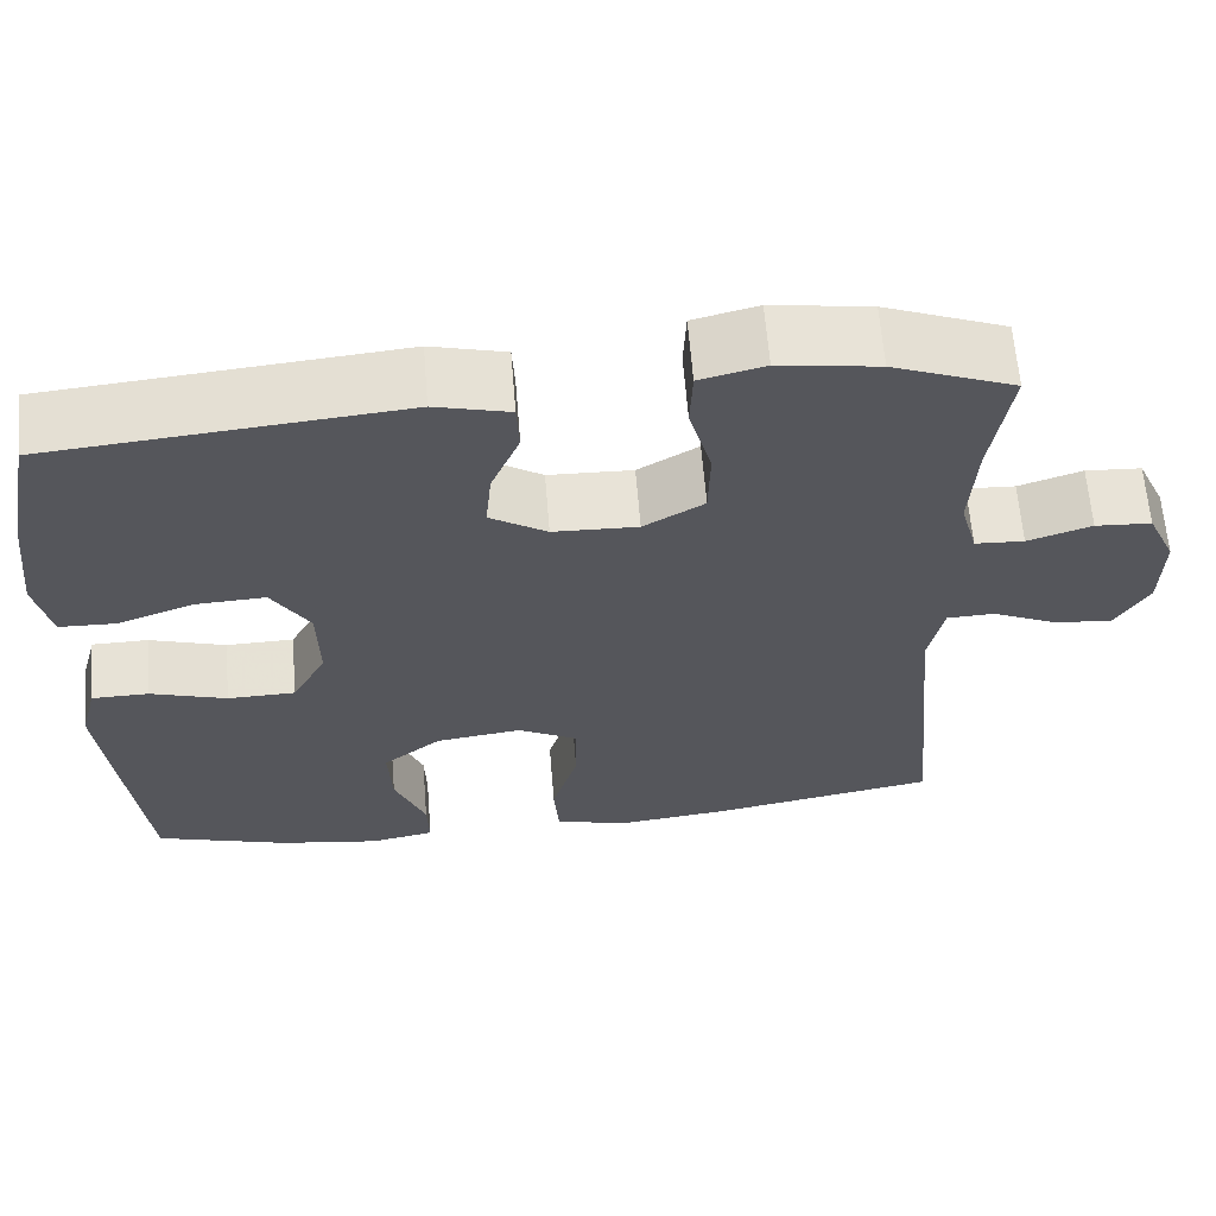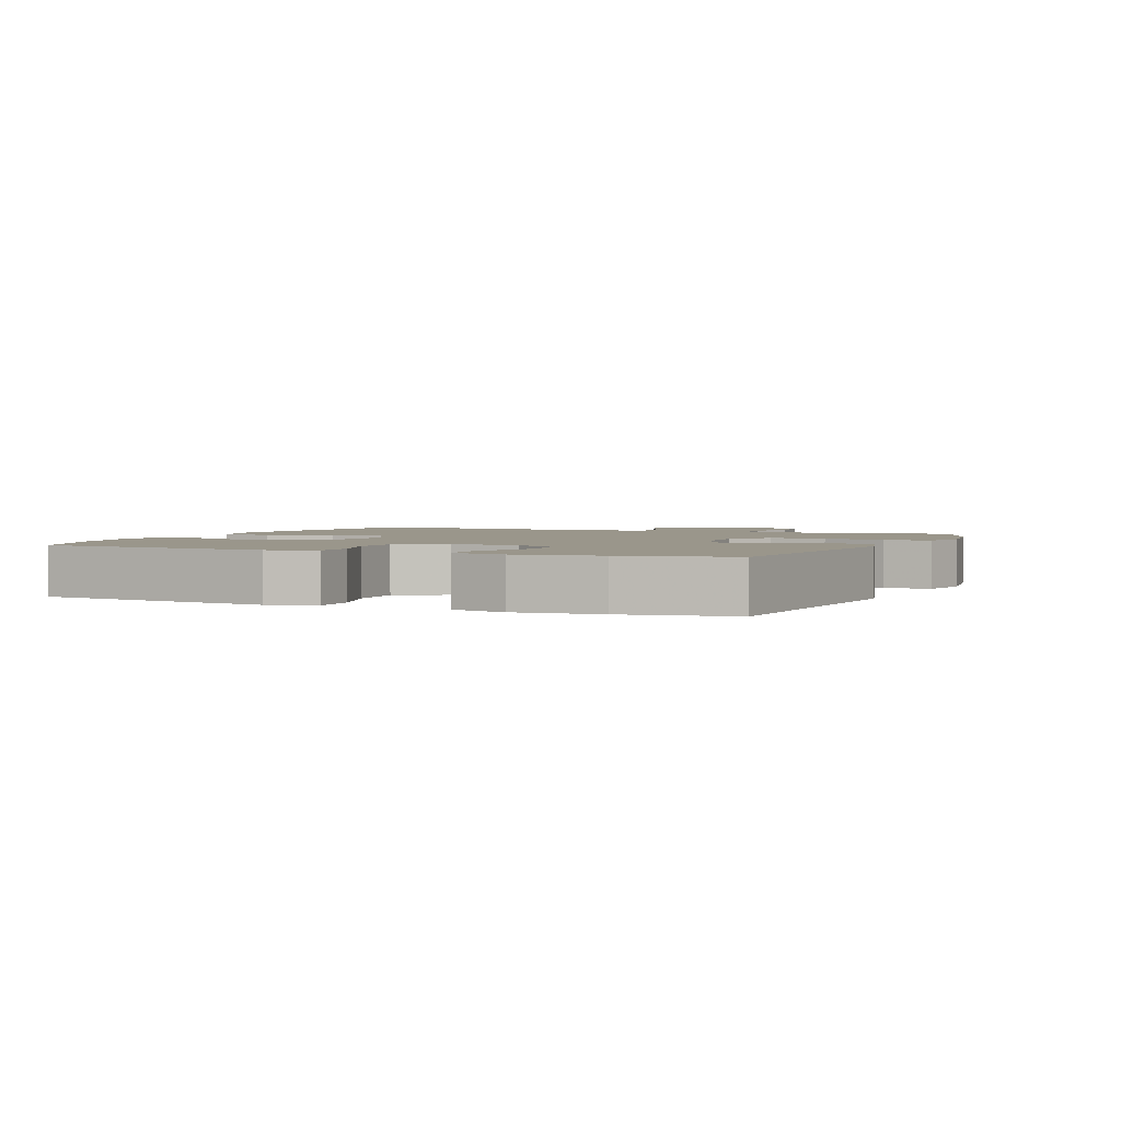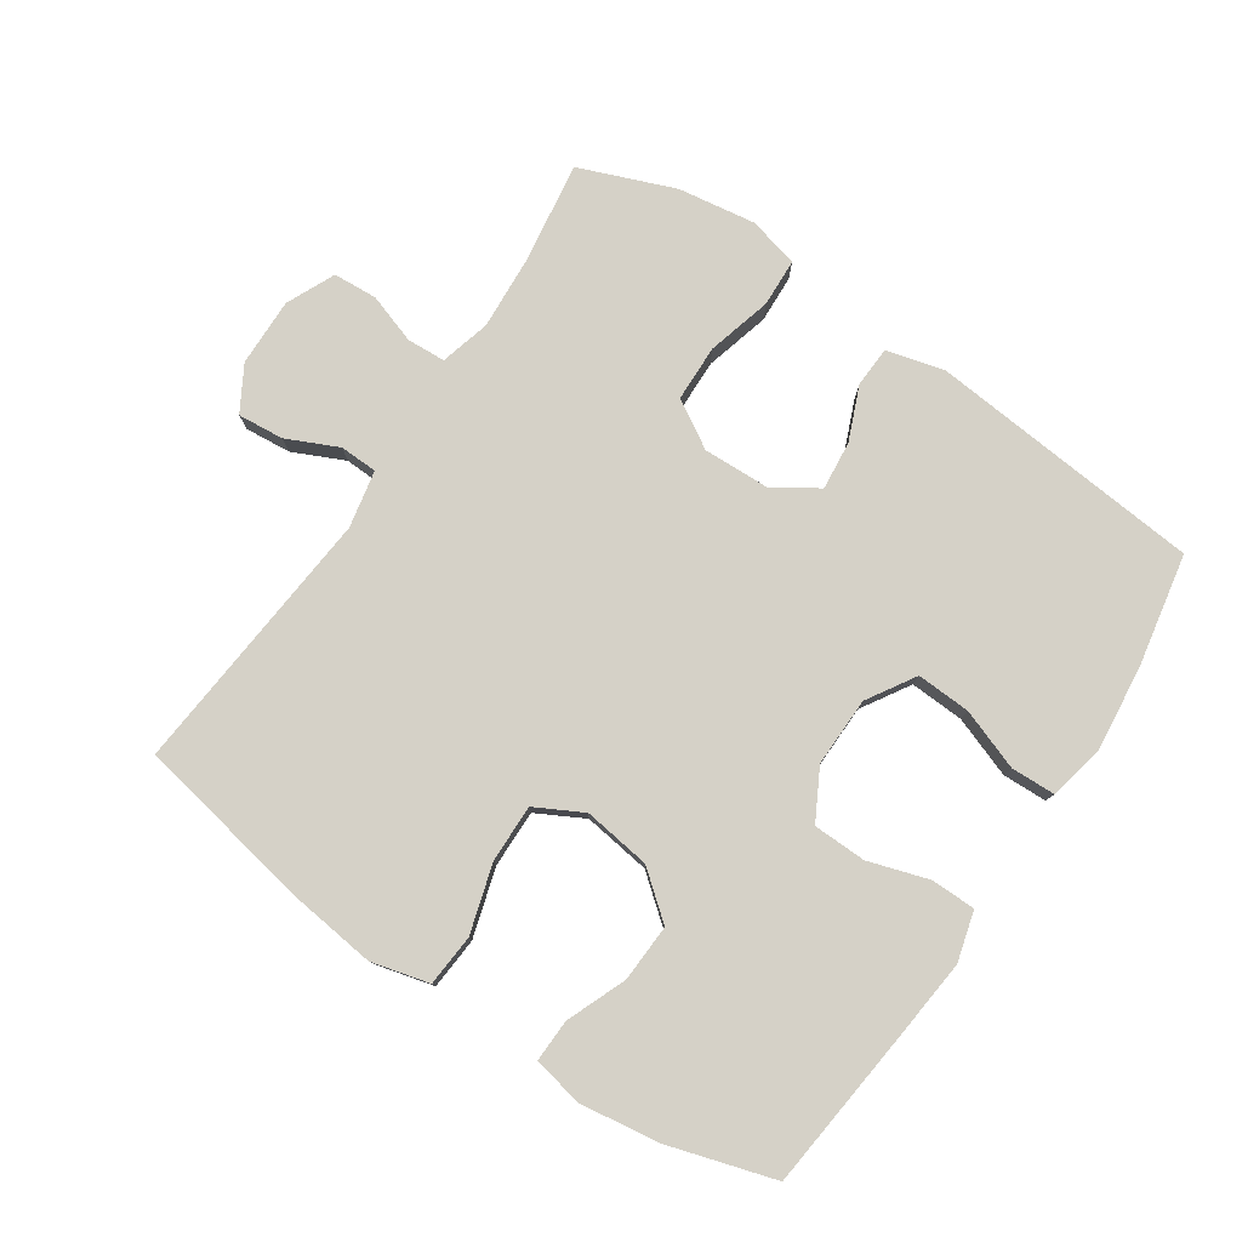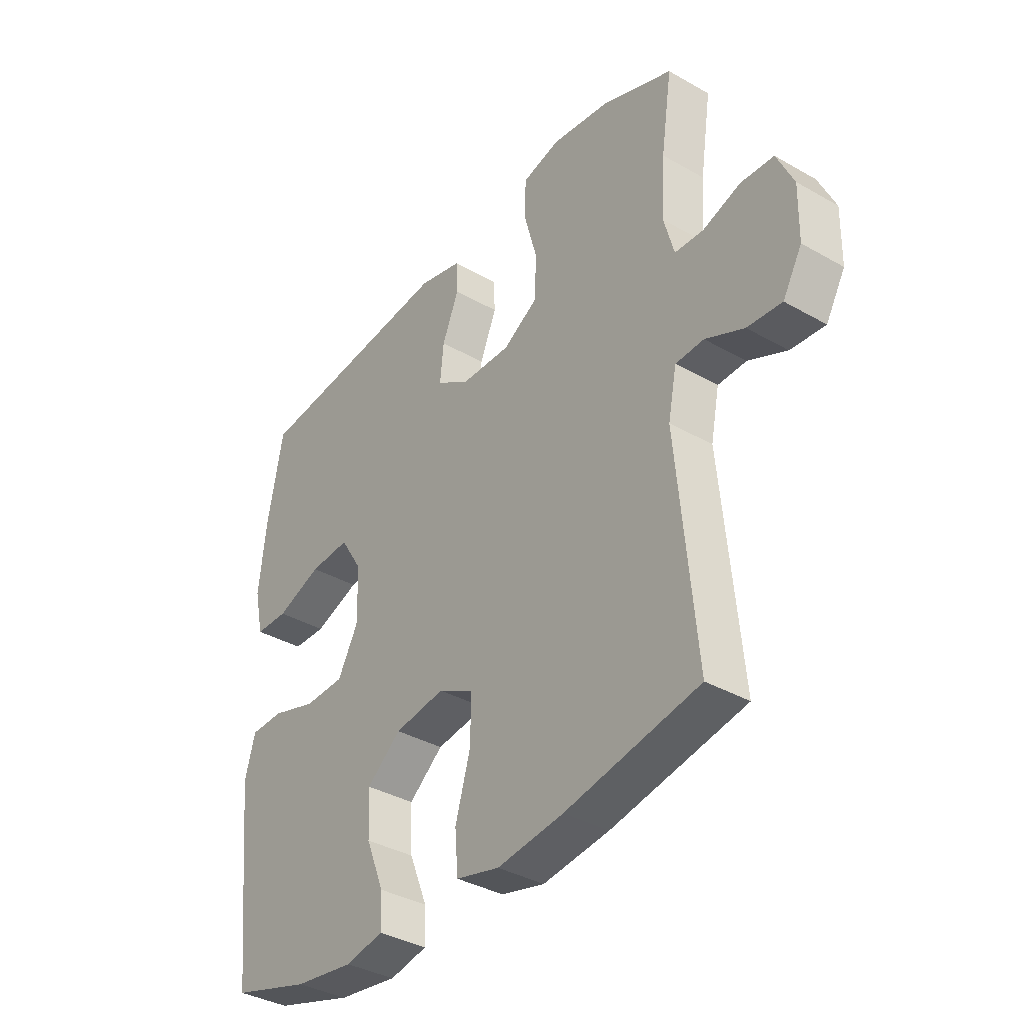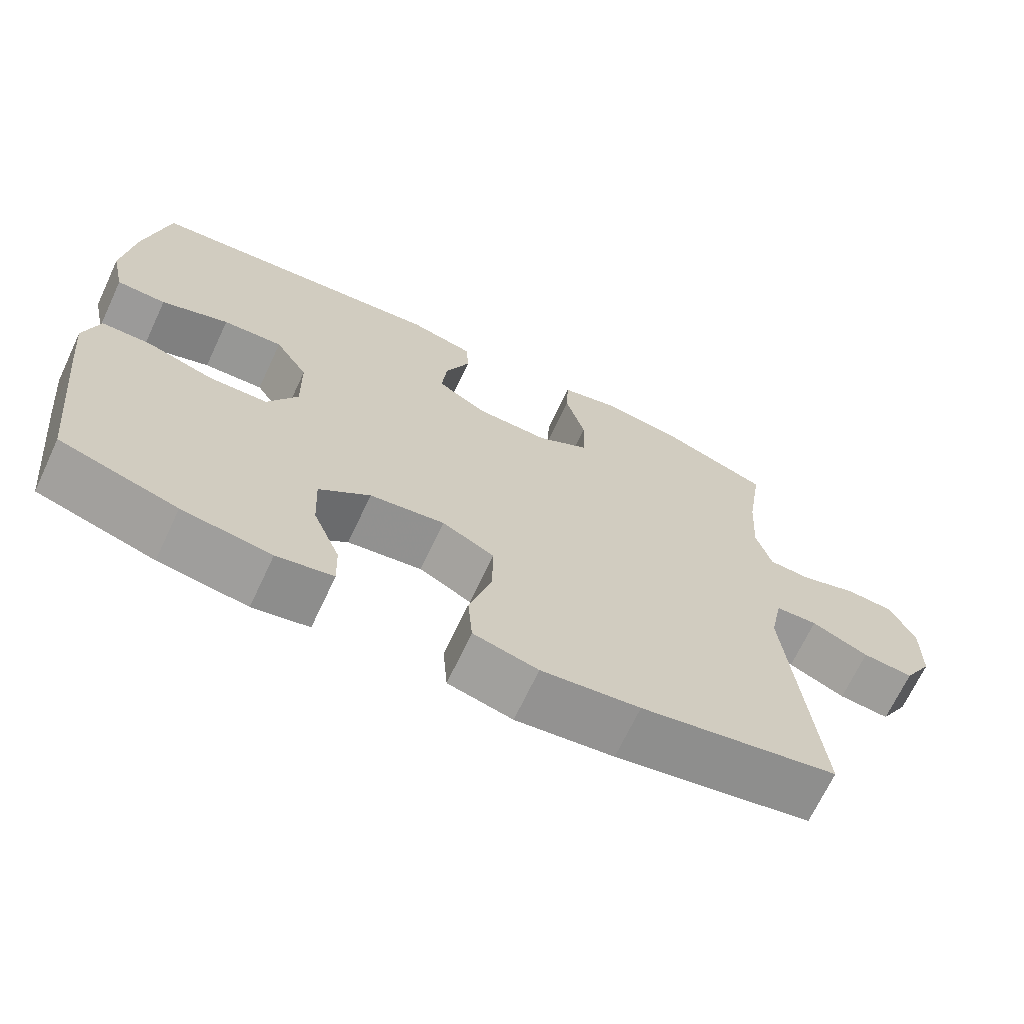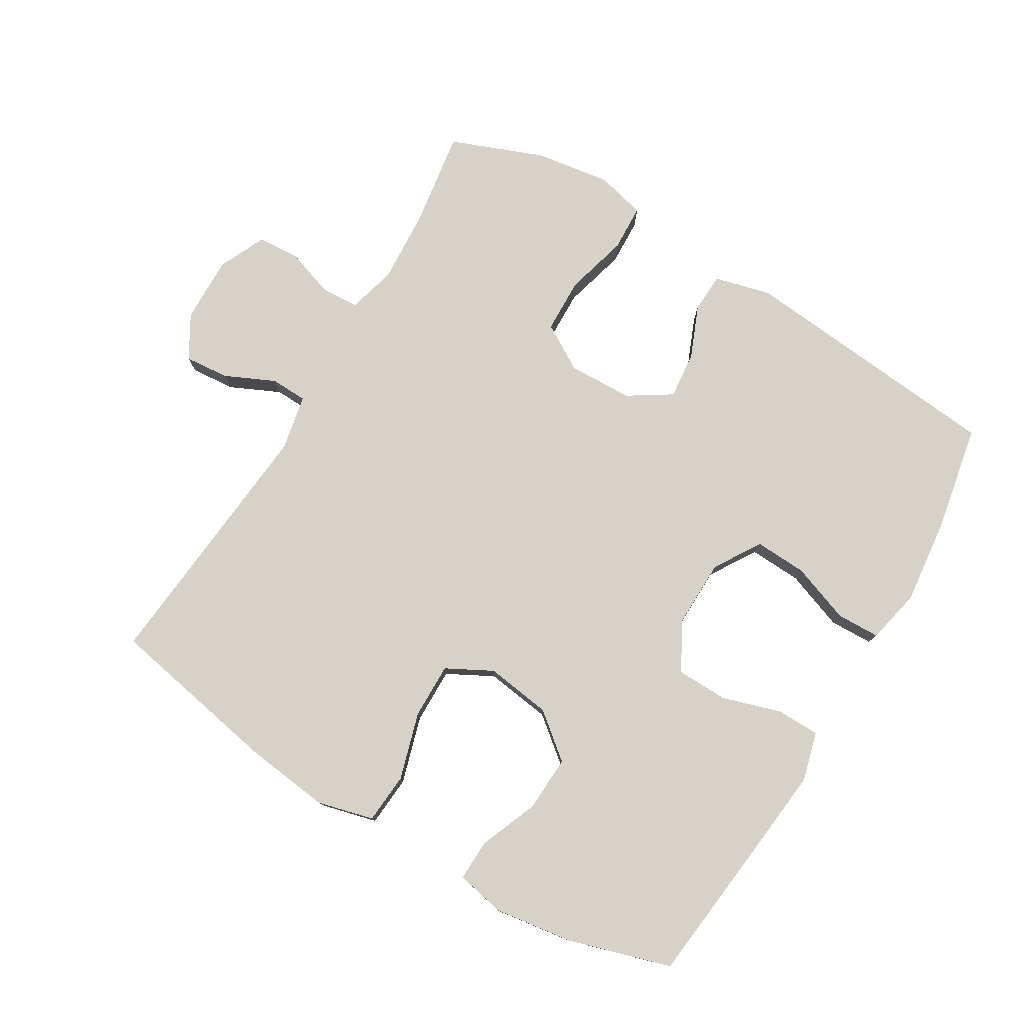
<metadata>
{"format":"obj","ext":"obj","renderer":"f3d","projection":"perspective","resolution":1024,"background":"white","views":[{"elev":63.2,"azim":-4.6,"up":"+Z"},{"elev":2.4,"azim":-66.5,"up":"+Y"},{"elev":78.8,"azim":-146.2,"up":"+Y"},{"elev":-36.8,"azim":53.5,"up":"+Z"},{"elev":-69.0,"azim":-25.2,"up":"+Z"},{"elev":78.1,"azim":-149.2,"up":"+Y"}]}
</metadata>
<code>
v 0.5 0.07 0.5
v 0.478 0.07 0.354
v 0.471 0.07 0.24
v 0.491 0.07 0.166
v 0.548 0.07 0.163
v 0.622 0.07 0.188
v 0.687 0.07 0.184
v 0.72 0.07 0.112
v 0.718 0.07 0.011
v 0.68 0.07 -0.055
v 0.612 0.07 -0.049
v 0.536 0.07 -0.014
v 0.48 0.07 -0.016
v 0.463 0.07 -0.101
v 0.5 0.07 -0.5
v 0.237 0.07 -0.55
v 0.106 0.07 -0.566
v 0.02 0.07 -0.544
v 0.014 0.07 -0.467
v 0.044 0.07 -0.365
v 0.045 0.07 -0.28
v -0.025 0.07 -0.243
v -0.125 0.07 -0.257
v -0.193 0.07 -0.312
v -0.189 0.07 -0.397
v -0.153 0.07 -0.486
v -0.151 0.07 -0.549
v -0.226 0.07 -0.564
v -0.344 0.07 -0.547
v -0.5 0.07 -0.5
v -0.527 0.07 -0.255
v -0.539 0.07 -0.139
v -0.519 0.07 -0.065
v -0.453 0.07 -0.064
v -0.364 0.07 -0.092
v -0.285 0.07 -0.09
v -0.245 0.07 -0.016
v -0.247 0.07 0.087
v -0.291 0.07 0.158
v -0.371 0.07 0.154
v -0.461 0.07 0.121
v -0.527 0.07 0.123
v -0.545 0.07 0.206
v -0.531 0.07 0.335
v -0.5 0.07 0.5
v -0.093 0.07 0.539
v -0.007 0.07 0.517
v -0.004 0.07 0.457
v -0.037 0.07 0.377
v -0.044 0.07 0.305
v 0.022 0.07 0.263
v 0.12 0.07 0.26
v 0.19 0.07 0.302
v 0.192 0.07 0.386
v 0.166 0.07 0.482
v 0.169 0.07 0.553
v 0.244 0.07 0.572
v 0.359 0.07 0.555
v 0.5 0 0.5
v 0.478 0 0.354
v 0.471 0 0.24
v 0.491 0 0.166
v 0.548 0 0.163
v 0.622 0 0.188
v 0.687 0 0.184
v 0.72 0 0.112
v 0.718 0 0.011
v 0.68 0 -0.055
v 0.612 0 -0.049
v 0.536 0 -0.014
v 0.48 0 -0.016
v 0.463 0 -0.101
v 0.5 0 -0.5
v 0.237 0 -0.55
v 0.106 0 -0.566
v 0.02 0 -0.544
v 0.014 0 -0.467
v 0.044 0 -0.365
v 0.045 0 -0.28
v -0.025 0 -0.243
v -0.125 0 -0.257
v -0.193 0 -0.312
v -0.189 0 -0.397
v -0.153 0 -0.486
v -0.151 0 -0.549
v -0.226 0 -0.564
v -0.344 0 -0.547
v -0.5 0 -0.5
v -0.527 0 -0.255
v -0.539 0 -0.139
v -0.519 0 -0.065
v -0.453 0 -0.064
v -0.364 0 -0.092
v -0.285 0 -0.09
v -0.245 0 -0.016
v -0.247 0 0.087
v -0.291 0 0.158
v -0.371 0 0.154
v -0.461 0 0.121
v -0.527 0 0.123
v -0.545 0 0.206
v -0.531 0 0.335
v -0.5 0 0.5
v -0.093 0 0.539
v -0.007 0 0.517
v -0.004 0 0.457
v -0.037 0 0.377
v -0.044 0 0.305
v 0.022 0 0.263
v 0.12 0 0.26
v 0.19 0 0.302
v 0.192 0 0.386
v 0.166 0 0.482
v 0.169 0 0.553
v 0.244 0 0.572
v 0.359 0 0.555
f 57 58 1 2
f 54 55 56 57
f 53 54 57 2
f 52 53 2 3
f 51 52 3 4
f 46 47 48 49
f 46 49 50
f 45 46 50
f 44 45 50 51
f 40 41 42 43
f 39 40 43 44
f 32 33 34 35
f 32 35 36
f 31 32 36
f 30 31 36
f 29 30 36 37
f 25 26 27 28
f 24 25 28 29
f 17 18 19 20
f 17 20 21
f 14 15 16 17
f 13 14 17 21
f 9 10 11 12
f 9 12 13
f 8 9 13
f 5 6 7 8
f 4 5 8 13
f 39 44 51 4
f 24 29 37
f 23 24 37 38
f 22 23 38
f 21 22 38 39
f 4 13 21 39
f 60 59 116 115
f 115 114 113 112
f 60 115 112 111
f 61 60 111 110
f 62 61 110 109
f 107 106 105 104
f 108 107 104
f 108 104 103
f 109 108 103 102
f 101 100 99 98
f 102 101 98 97
f 93 92 91 90
f 94 93 90
f 94 90 89
f 94 89 88
f 95 94 88 87
f 86 85 84 83
f 87 86 83 82
f 78 77 76 75
f 79 78 75
f 75 74 73 72
f 79 75 72 71
f 70 69 68 67
f 71 70 67
f 71 67 66
f 66 65 64 63
f 71 66 63 62
f 62 109 102 97
f 95 87 82
f 96 95 82 81
f 96 81 80
f 97 96 80 79
f 97 79 71 62
f 1 59 60 2
f 2 60 61 3
f 3 61 62 4
f 4 62 63 5
f 5 63 64 6
f 6 64 65 7
f 7 65 66 8
f 8 66 67 9
f 9 67 68 10
f 10 68 69 11
f 11 69 70 12
f 12 70 71 13
f 13 71 72 14
f 14 72 73 15
f 15 73 74 16
f 16 74 75 17
f 17 75 76 18
f 18 76 77 19
f 19 77 78 20
f 20 78 79 21
f 21 79 80 22
f 22 80 81 23
f 23 81 82 24
f 24 82 83 25
f 25 83 84 26
f 26 84 85 27
f 27 85 86 28
f 28 86 87 29
f 29 87 88 30
f 30 88 89 31
f 31 89 90 32
f 32 90 91 33
f 33 91 92 34
f 34 92 93 35
f 35 93 94 36
f 36 94 95 37
f 37 95 96 38
f 38 96 97 39
f 39 97 98 40
f 40 98 99 41
f 41 99 100 42
f 42 100 101 43
f 43 101 102 44
f 44 102 103 45
f 45 103 104 46
f 46 104 105 47
f 47 105 106 48
f 48 106 107 49
f 49 107 108 50
f 50 108 109 51
f 51 109 110 52
f 52 110 111 53
f 53 111 112 54
f 54 112 113 55
f 55 113 114 56
f 56 114 115 57
f 57 115 116 58
f 58 116 59 1

</code>
